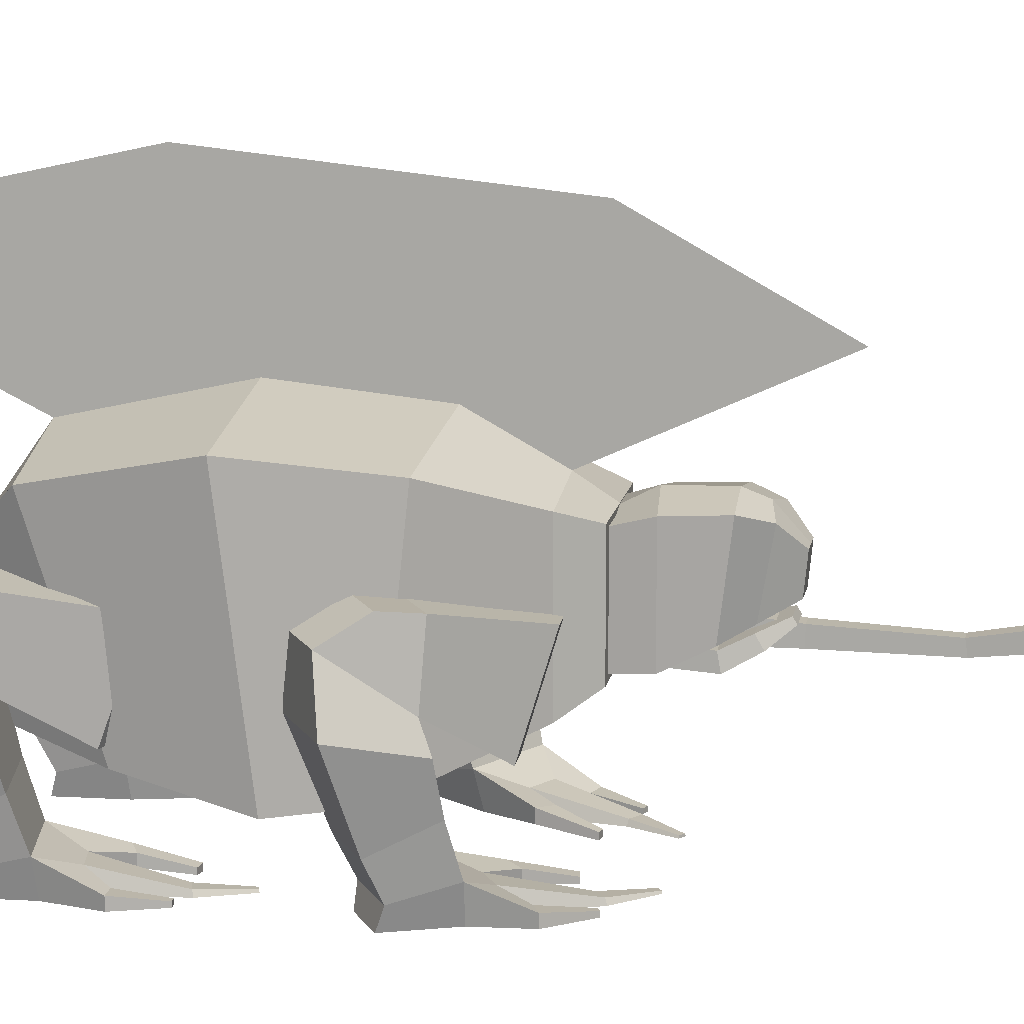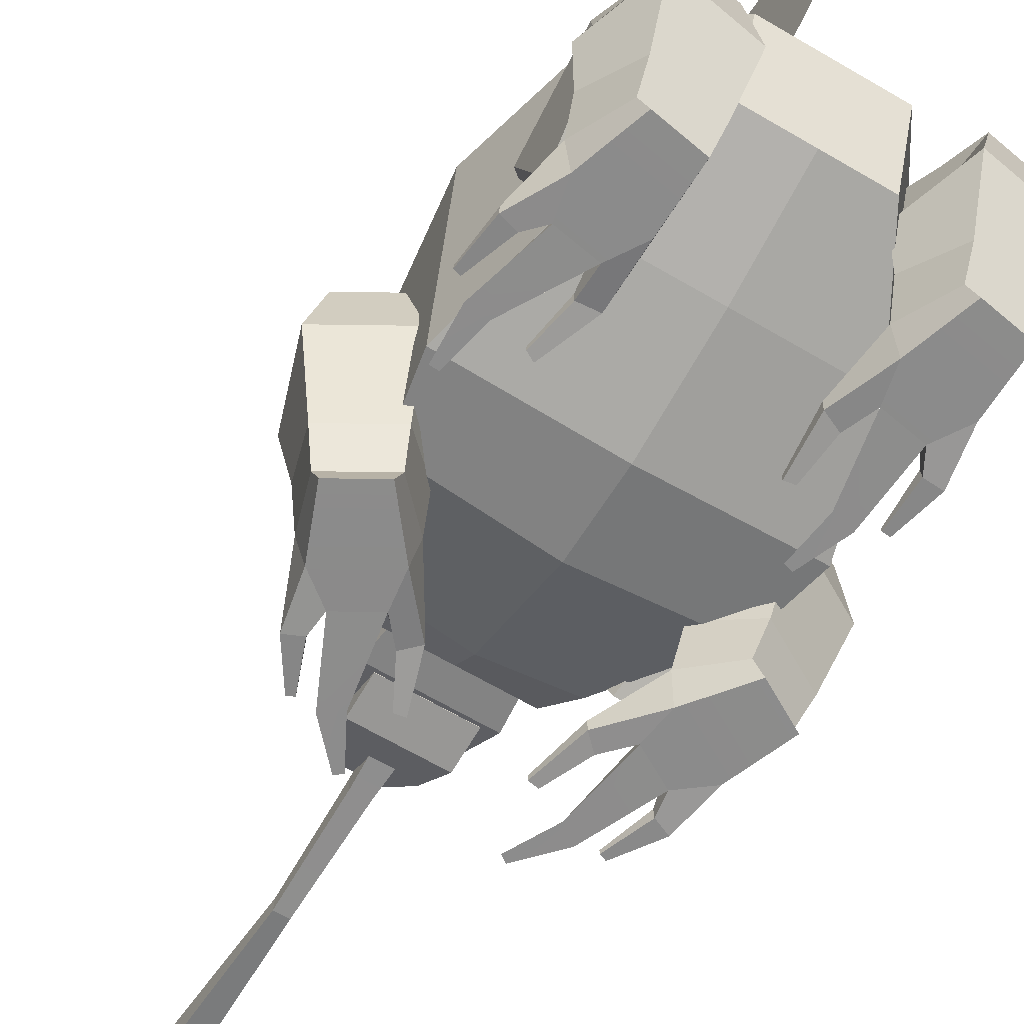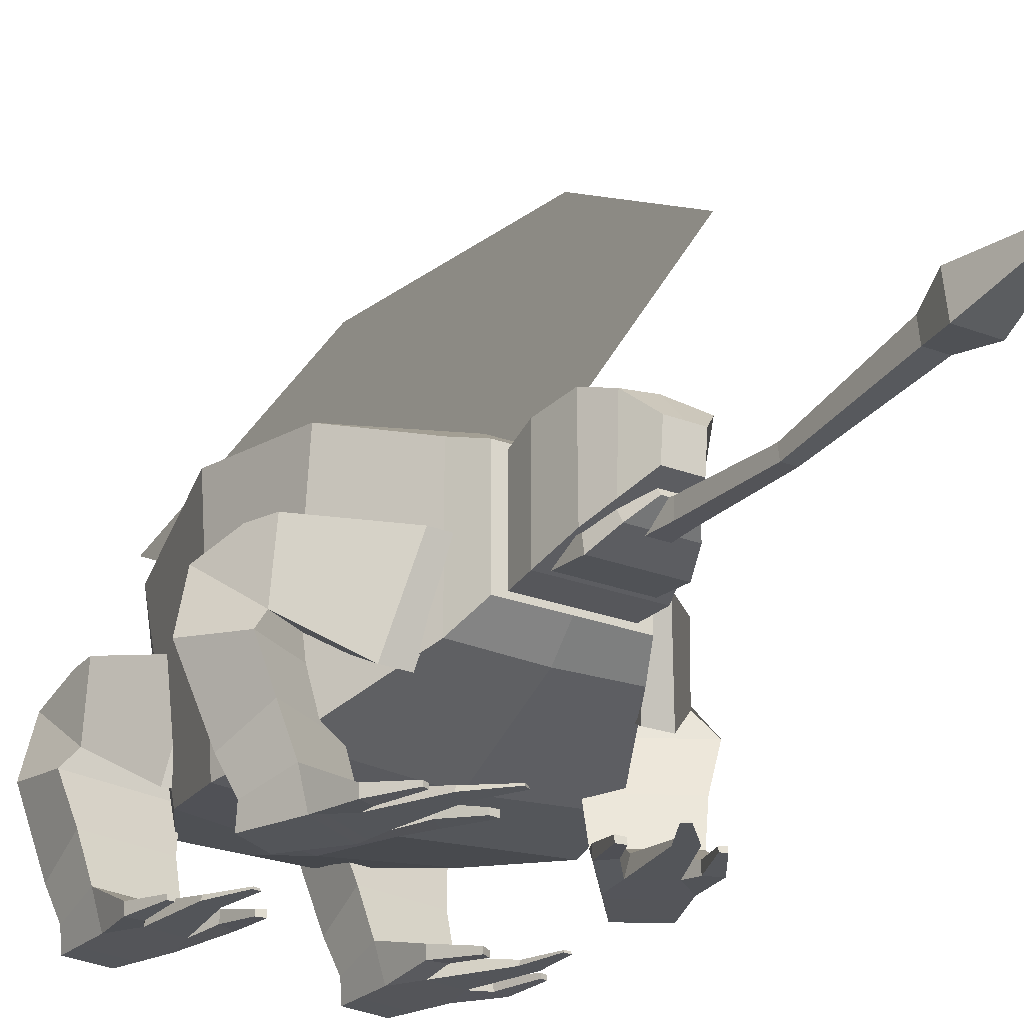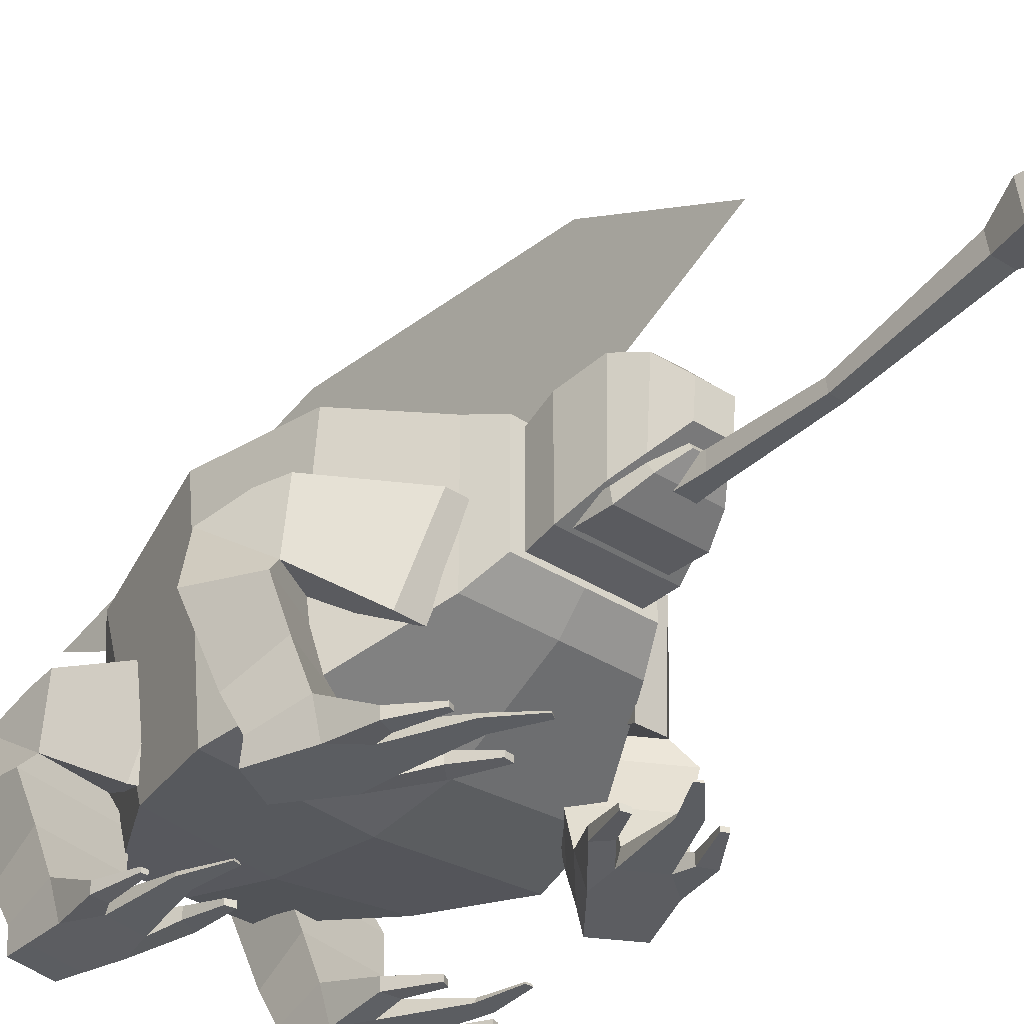
<metadata>
{"format":"obj","ext":"obj","renderer":"f3d","projection":"perspective","resolution":1024,"background":"white","views":[{"elev":13.0,"azim":-80.2,"up":"+Y"},{"elev":-64.3,"azim":149.2,"up":"+Y"},{"elev":-24.3,"azim":-32.7,"up":"+Y"},{"elev":-36.0,"azim":-39.9,"up":"+Y"}]}
</metadata>
<code>
o Tongue
v -0.0264 0.489 1.236
v -0.0264 0.5418 1.238
v -0.044 0.5804 0.9075
v -0.044 0.4925 0.9046
v 0.044 0.5804 0.9075
v 0.044 0.4925 0.9046
v 0.0264 0.5418 1.238
v 0.0264 0.489 1.236
v -0.02112 0.5255 1.564
v 0.02112 0.5255 1.564
v -0.03379 0.6002 1.998
v 0.03379 0.6002 1.998
v 0.02112 0.4837 1.57
v -0.02112 0.4837 1.57
v -0.03379 0.5333 2.007
v 0.03379 0.5333 2.007
v 0.06083 0.5221 2.12
v -0.06083 0.5221 2.12
v -0.06083 0.6425 2.103
v -0.02433 0.591 2.339
v -0.02433 0.6357 2.32
v 0.06083 0.6425 2.103
v 0.02433 0.591 2.339
v 0.02433 0.6357 2.32
f 1 2 3 4
f 4 3 5 6
f 6 5 7 8
f 7 2 9 10
f 4 6 8 1
f 5 3 2 7
f 10 9 11 12
f 8 7 10 13
f 2 1 14 9
f 1 8 13 14
f 15 16 17 18
f 13 10 12 16
f 14 13 16 15
f 9 14 15 11
f 19 18 20 21
f 11 15 18 19
f 12 11 19 22
f 16 12 22 17
f 23 24 21 20
f 22 19 21 24
f 17 22 24 23
f 18 17 23 20
o Head
v 0 0.45 0.8
v 0.15 0.45 0.8
v 0.165 0.4589 0.946
v 0 0.4589 0.946
v -0.165 0.7889 0.946
v -0.165 0.4589 0.946
v -0.132 0.5139 1.065
v -0.1584 0.7961 1.102
v 0.132 0.5139 1.065
v 0 0.5139 1.065
v -0.15 0.45 0.8
v -0.15 0.75 0.8
v 0 0.75 0.8
v 0.15 0.75 0.8
v 0.165 0.7889 0.946
v 0 0.8181 0.9316
v 0 0.8209 1.097
v 0.09494 0.5547 1.144
v 0.1139 0.7717 1.182
v 0.0528 0.7063 1.244
v 0.0528 0.6012 1.233
v 0.1584 0.7961 1.102
v 0 0.6012 1.233
v 0 0.7063 1.244
v -0.0528 0.7063 1.244
v -0.0528 0.6012 1.233
v 0 0.5547 1.144
v -0.1139 0.7717 1.182
v -0.09494 0.5547 1.144
v 0 0.7962 1.162
f 30 29 36 35
f 25 37 38 26
f 26 38 39 27
f 40 29 32 41
f 37 36 29 40
f 42 43 44 45
f 27 39 46 33
f 47 48 49 50
f 51 42 45 47
f 52 53 50 49
f 54 52 49 48
f 41 32 52 54
f 32 31 53 52
f 34 33 42 51
f 33 46 43 42
f 31 34 51 53
f 46 41 54 43
f 43 54 48 44
f 53 51 47 50
f 45 44 48 47
f 38 37 40 39
f 39 40 41 46
f 35 36 37 25
f 25 26 27 28
f 29 30 31 32
f 28 27 33 34
f 30 28 34 31
f 35 25 28 30
o LegLeftBack
v 0.3457 0.3077 -0.1357
v 0.3517 0.5897 -0.03462
v 0.2237 0.6559 -0.3616
v 0.2205 0.4467 -0.3796
v 0.4305 0.6559 -0.398
v 0.3842 0.6627 -0.4914
v 0.2353 0.6627 -0.4651
v 0.4273 0.4467 -0.4161
v 0.4171 0.5897 -0.08671
v 0.4111 0.3077 -0.1878
v 0.2133 0.5964 -0.5898
v 0.3622 0.5964 -0.6161
v 0.4061 0.418 -0.6285
v 0.1678 0.418 -0.5865
v 0.1597 0.379 -0.3618
v 0.208 0.1639 -0.4981
v 0.1991 0.2393 -0.332
v 0.4906 0.379 -0.4201
v 0.3986 0.1639 -0.5317
v 0.4638 0.2393 -0.3787
v 0.4583 0.1013 -0.3324
v 0.398 0.05984 -0.4795
v 0.2201 0.1013 -0.2904
v 0.2264 0.05984 -0.4493
v 0.241 -0.002132 -0.4669
v 0.2459 -0.001463 -0.2832
v 0.4365 -0.001463 -0.3168
v 0.3782 -0.002132 -0.4911
v 0.4149 -0.000378 -0.2165
v 0.3005 -0.000378 -0.1963
v 0.3991 0.05862 -0.2221
v 0.4661 0.01492 -0.005983
v 0.4736 -0.001018 -0.005358
v 0.3014 0.013 -0.1053
v 0.2453 0.01245 -0.1103
v 0.3134 0.05862 -0.207
v 0.4607 -0.007396 -0.1733
v 0.4592 0.02543 -0.172
v 0.4219 0.01492 -0.002394
v 0.4146 -0.001018 -0.000573
v 0.4434 -0.000884 0.1344
v 0.4463 0.005492 0.1336
v 0.5084 -0.007947 -0.1877
v 0.5075 0.0263 -0.1882
v 0.5236 0.01121 -0.05331
v 0.524 -0.002486 -0.0531
v 0.3014 0.04583 -0.1053
v 0.2453 0.05033 -0.1103
v 0.3046 0.01736 0.0317
v 0.329 0.01511 0.01762
v 0.5043 0.01087 -0.04684
v 0.5049 -0.002266 -0.04735
v 0.3046 -0.001578 0.0317
v 0.329 -0.001303 0.01762
v 0.464 0.005492 0.1322
v 0.467 -0.000884 0.1324
f 55 56 57 58
f 57 59 60 61
f 62 59 63 64
f 64 63 56 55
f 58 62 64 55
f 59 57 56 63
f 65 61 60 66
f 58 57 61 65
f 59 62 66 60
f 65 66 67 68
f 69 68 70 71
f 58 65 68 69
f 66 62 72 67
f 62 58 69 72
f 73 74 75 76
f 72 69 71 74
f 67 72 74 73
f 68 67 73 70
f 77 78 79 80
f 70 73 76 78
f 71 70 78 77
f 74 71 77 75
f 81 80 79 82
f 80 81 83 84
f 76 75 81 82
f 78 76 82 79
f 83 85 86 87
f 80 84 88 89
f 75 77 90 85
f 85 83 91 92
f 93 94 95 96
f 84 83 87 94
f 90 84 94 93
f 85 90 93 86
f 97 98 99 100
f 83 81 97 91
f 81 75 98 97
f 75 85 92 98
f 101 102 103 104
f 77 80 89 102
f 90 77 102 101
f 84 90 101 88
f 100 99 105 106
f 98 92 105 99
f 92 91 106 105
f 91 97 100 106
f 103 107 108 104
f 88 101 104 108
f 89 88 108 107
f 102 89 107 103
f 109 96 95 110
f 86 93 96 109
f 87 86 109 110
f 94 87 110 95
o LegRightFront
v -0.2732 0.3077 0.6848
v -0.3341 0.4467 0.4175
v -0.325 0.6559 0.4334
v -0.2128 0.5897 0.7661
v -0.4004 0.6627 0.3615
v -0.5314 0.6627 0.4371
v -0.5068 0.6559 0.5384
v -0.516 0.4467 0.5225
v -0.3568 0.3077 0.687
v -0.2965 0.5897 0.7682
v -0.4637 0.5964 0.2518
v -0.5947 0.5964 0.3274
v -0.4267 0.418 0.2252
v -0.6362 0.418 0.3461
v -0.2761 0.379 0.3921
v -0.2871 0.2393 0.4401
v -0.4007 0.1639 0.3187
v -0.567 0.379 0.5601
v -0.5683 0.1639 0.4154
v -0.5343 0.05984 0.455
v -0.4859 0.1013 0.6065
v -0.5199 0.2393 0.5745
v -0.2764 0.1013 0.4855
v -0.2916 -0.001463 0.5077
v -0.4059 -0.002132 0.3638
v -0.3834 0.05984 0.3679
v -0.4592 -0.001463 0.6044
v -0.5266 -0.002132 0.4335
v -0.2776 -0.000378 0.6093
v -0.3781 -0.000378 0.6674
v -0.2874 -0.001018 0.8669
v -0.2821 0.01492 0.8616
v -0.3697 0.05862 0.6529
v -0.18 0.01245 0.6397
v -0.2198 0.013 0.6796
v -0.2943 0.05862 0.6094
v -0.3835 0.02543 0.7299
v -0.3855 -0.007396 0.7299
v -0.2459 0.01492 0.8359
v -0.1772 0.005492 0.9558
v -0.1745 -0.000884 0.9545
v -0.2392 -0.001018 0.8326
v -0.4313 -0.007947 0.7496
v -0.3567 -0.002486 0.8627
v -0.3566 0.01121 0.8623
v -0.431 0.0263 0.7486
v -0.2198 0.04583 0.6796
v -0.1619 0.01511 0.7915
v -0.1342 0.01736 0.7866
v -0.18 0.05033 0.6397
v -0.3384 -0.002266 0.8548
v -0.3376 0.01087 0.8548
v -0.1619 -0.001303 0.7915
v -0.1342 -0.001578 0.7866
v -0.1917 0.005492 0.966
v -0.1938 -0.000884 0.9682
f 111 112 113 114
f 113 115 116 117
f 118 119 120 117
f 119 111 114 120
f 112 111 119 118
f 117 120 114 113
f 121 122 116 115
f 112 121 115 113
f 117 116 122 118
f 121 123 124 122
f 125 126 127 123
f 112 125 123 121
f 122 124 128 118
f 118 128 125 112
f 129 130 131 132
f 128 132 126 125
f 124 129 132 128
f 123 127 129 124
f 133 134 135 136
f 127 136 130 129
f 126 133 136 127
f 132 131 133 126
f 137 138 135 134
f 134 139 140 137
f 130 138 137 131
f 136 135 138 130
f 140 141 142 143
f 134 144 145 139
f 131 143 146 133
f 143 147 148 140
f 149 150 151 152
f 139 152 141 140
f 146 149 152 139
f 143 142 149 146
f 153 154 155 156
f 140 148 153 137
f 137 153 156 131
f 131 156 147 143
f 157 158 159 160
f 133 160 144 134
f 146 157 160 133
f 139 145 157 146
f 154 161 162 155
f 156 155 162 147
f 147 162 161 148
f 148 161 154 153
f 159 158 163 164
f 145 163 158 157
f 144 164 163 145
f 160 159 164 144
f 165 166 151 150
f 142 165 150 149
f 141 166 165 142
f 152 151 166 141
o LegRightBack
v -0.3068 0.3077 -0.144
v -0.2727 0.4467 -0.4161
v -0.2695 0.6559 -0.398
v -0.2779 0.5897 -0.04703
v -0.3158 0.6627 -0.4914
v -0.4647 0.6627 -0.4651
v -0.4763 0.6559 -0.3616
v -0.4795 0.4467 -0.3796
v -0.3862 0.3077 -0.1706
v -0.3572 0.5897 -0.0736
v -0.3378 0.5964 -0.6161
v -0.4867 0.5964 -0.5898
v -0.2939 0.418 -0.6285
v -0.5322 0.418 -0.5865
v -0.2094 0.379 -0.4201
v -0.2362 0.2393 -0.3787
v -0.3014 0.1639 -0.5317
v -0.5403 0.379 -0.3618
v -0.492 0.1639 -0.4981
v -0.4736 0.05984 -0.4493
v -0.4799 0.1013 -0.2904
v -0.5009 0.2393 -0.332
v -0.2417 0.1013 -0.3324
v -0.2635 -0.001463 -0.3168
v -0.3218 -0.002132 -0.4911
v -0.302 0.05984 -0.4795
v -0.4541 -0.001463 -0.2832
v -0.459 -0.002132 -0.4669
v -0.2851 -0.000378 -0.2165
v -0.3995 -0.000378 -0.1963
v -0.3825 -0.001018 0.02217
v -0.3757 0.01492 0.01902
v -0.3866 0.05862 -0.207
v -0.2038 0.01245 -0.1545
v -0.2549 0.013 -0.1307
v -0.3009 0.05862 -0.2221
v -0.4259 0.02543 -0.1394
v -0.4278 -0.007396 -0.1401
v -0.3329 0.01492 0.007263
v -0.3093 0.005492 0.1434
v -0.3063 -0.000884 0.1431
v -0.3254 -0.001018 0.006486
v -0.4775 -0.007947 -0.1373
v -0.4462 -0.002486 -0.005464
v -0.4459 0.01121 -0.005783
v -0.4769 0.0263 -0.1381
v -0.2549 0.04583 -0.1307
v -0.2388 0.01511 -0.005682
v -0.211 0.01736 -0.000808
v -0.2038 0.05033 -0.1545
v -0.4263 -0.002266 -0.006581
v -0.4255 0.01087 -0.006315
v -0.2388 -0.001303 -0.005682
v -0.211 -0.001578 -0.000808
v -0.3264 0.005492 0.1481
v -0.3291 -0.000884 0.1494
f 167 168 169 170
f 169 171 172 173
f 174 175 176 173
f 175 167 170 176
f 168 167 175 174
f 173 176 170 169
f 177 178 172 171
f 168 177 171 169
f 173 172 178 174
f 177 179 180 178
f 181 182 183 179
f 168 181 179 177
f 178 180 184 174
f 174 184 181 168
f 185 186 187 188
f 184 188 182 181
f 180 185 188 184
f 179 183 185 180
f 189 190 191 192
f 183 192 186 185
f 182 189 192 183
f 188 187 189 182
f 193 194 191 190
f 190 195 196 193
f 186 194 193 187
f 192 191 194 186
f 196 197 198 199
f 190 200 201 195
f 187 199 202 189
f 199 203 204 196
f 205 206 207 208
f 195 208 197 196
f 202 205 208 195
f 199 198 205 202
f 209 210 211 212
f 196 204 209 193
f 193 209 212 187
f 187 212 203 199
f 213 214 215 216
f 189 216 200 190
f 202 213 216 189
f 195 201 213 202
f 210 217 218 211
f 212 211 218 203
f 203 218 217 204
f 204 217 210 209
f 215 214 219 220
f 201 219 214 213
f 200 220 219 201
f 216 215 220 200
f 221 222 207 206
f 198 221 206 205
f 197 222 221 198
f 208 207 222 197
o LegLeftFront
v 0.2732 0.3077 0.6848
v 0.2128 0.5897 0.7661
v 0.325 0.6559 0.4334
v 0.3341 0.4467 0.4175
v 0.5068 0.6559 0.5384
v 0.5314 0.6627 0.4371
v 0.4004 0.6627 0.3615
v 0.516 0.4467 0.5225
v 0.2965 0.5897 0.7682
v 0.3568 0.3077 0.687
v 0.4637 0.5964 0.2518
v 0.5947 0.5964 0.3274
v 0.6362 0.418 0.3461
v 0.4267 0.418 0.2252
v 0.2761 0.379 0.3921
v 0.4007 0.1639 0.3187
v 0.2871 0.2393 0.4401
v 0.567 0.379 0.5601
v 0.5683 0.1639 0.4154
v 0.5199 0.2393 0.5745
v 0.4859 0.1013 0.6065
v 0.5343 0.05984 0.455
v 0.2764 0.1013 0.4855
v 0.3834 0.05984 0.3679
v 0.4059 -0.002132 0.3638
v 0.2916 -0.001463 0.5077
v 0.4592 -0.001463 0.6044
v 0.5266 -0.002132 0.4335
v 0.3781 -0.000378 0.6674
v 0.2776 -0.000378 0.6093
v 0.3697 0.05862 0.6529
v 0.2821 0.01492 0.8616
v 0.2874 -0.001018 0.8669
v 0.2198 0.013 0.6796
v 0.18 0.01245 0.6397
v 0.2943 0.05862 0.6094
v 0.3855 -0.007396 0.7299
v 0.3835 0.02543 0.7299
v 0.2459 0.01492 0.8359
v 0.2392 -0.001018 0.8326
v 0.1745 -0.000884 0.9545
v 0.1772 0.005492 0.9558
v 0.4313 -0.007947 0.7496
v 0.431 0.0263 0.7486
v 0.3566 0.01121 0.8623
v 0.3567 -0.002486 0.8627
v 0.2198 0.04583 0.6796
v 0.18 0.05033 0.6397
v 0.1342 0.01736 0.7866
v 0.1619 0.01511 0.7915
v 0.3376 0.01087 0.8548
v 0.3384 -0.002266 0.8548
v 0.1342 -0.001578 0.7866
v 0.1619 -0.001303 0.7915
v 0.1917 0.005492 0.966
v 0.1938 -0.000884 0.9682
f 223 224 225 226
f 225 227 228 229
f 230 227 231 232
f 232 231 224 223
f 226 230 232 223
f 227 225 224 231
f 233 229 228 234
f 226 225 229 233
f 227 230 234 228
f 233 234 235 236
f 237 236 238 239
f 226 233 236 237
f 234 230 240 235
f 230 226 237 240
f 241 242 243 244
f 240 237 239 242
f 235 240 242 241
f 236 235 241 238
f 245 246 247 248
f 238 241 244 246
f 239 238 246 245
f 242 239 245 243
f 249 248 247 250
f 248 249 251 252
f 244 243 249 250
f 246 244 250 247
f 251 253 254 255
f 248 252 256 257
f 243 245 258 253
f 253 251 259 260
f 261 262 263 264
f 252 251 255 262
f 258 252 262 261
f 253 258 261 254
f 265 266 267 268
f 251 249 265 259
f 249 243 266 265
f 243 253 260 266
f 269 270 271 272
f 245 248 257 270
f 258 245 270 269
f 252 258 269 256
f 268 267 273 274
f 266 260 273 267
f 260 259 274 273
f 259 265 268 274
f 271 275 276 272
f 256 269 272 276
f 257 256 276 275
f 270 257 275 271
f 277 264 263 278
f 254 261 264 277
f 255 254 277 278
f 262 255 278 263
o Mouth
v -0.1254 0.4541 1.075
v -0.1254 0.5033 1.066
v -0.1254 0.5127 0.9529
v -0.1254 0.4629 0.9573
v 0.1254 0.5127 0.9529
v 0.1254 0.4629 0.9573
v 0.1254 0.5033 1.066
v 0.1254 0.4541 1.075
v -0.0927 0.5341 1.139
v 0.0927 0.5341 1.139
v -0.04635 0.5622 1.212
v 0.04635 0.5622 1.212
v 0.0927 0.4977 1.16
v -0.0927 0.4977 1.16
v 0.04635 0.5441 1.223
v -0.04635 0.5441 1.223
f 279 280 281 282
f 282 281 283 284
f 284 283 285 286
f 285 280 287 288
f 282 284 286 279
f 283 281 280 285
f 288 287 289 290
f 286 285 288 291
f 280 279 292 287
f 279 286 291 292
f 293 290 289 294
f 291 288 290 293
f 292 291 293 294
f 287 292 294 289
o Body
v -0.4501 0.1975 0.1788
v -0.4501 0.9439 0.08572
v -0.36 0.8477 -0.3432
v -0.36 0.2588 -0.1568
v 0 0.914 -0.363
v 0.36 0.8477 -0.3432
v 0.18 0.5962 -0.5864
v 0 0.5962 -0.5864
v 0.4501 0.1975 0.1788
v 0.4501 0.9439 0.08572
v 0.405 0.9035 0.4853
v 0.405 0.2233 0.4147
v 0 0.9726 0.5092
v -0.405 0.9035 0.4853
v -0.243 0.8087 0.7466
v 0 0.8413 0.7466
v 0 0.1664 0.1775
v 0 0.1862 0.4306
v 0 1.015 0.08854
v 0 0.3201 -0.4932
v 0.18 0.3201 -0.4932
v -0.18 0.5962 -0.5864
v -0.18 0.3201 -0.4932
v 0.36 0.2588 -0.1568
v 0 0.2232 -0.1688
v -0.405 0.2233 0.4147
v -0.1944 0.7762 0.8466
v 0 0.7762 0.8466
v 0.243 0.8087 0.7466
v 0.243 0.3675 0.7466
v -0.243 0.3675 0.7466
v 0 0.3508 0.7654
v 0 0.4353 0.8466
v -0.1944 0.4353 0.8466
v 0.1944 0.4353 0.8466
v 0.1944 0.7762 0.8466
v 0 1.28 -1.099
v 0 1.41 0.8283
v 0 1.119 1.353
v 0 1.504 -0.101
f 295 296 297 298
f 299 300 301 302
f 303 304 305 306
f 307 308 309 310
f 311 303 306 312
f 313 296 308 307
f 314 302 301 315
f 298 297 316 317
f 300 318 315 301
f 319 298 317 314
f 299 297 296 313
f 319 318 303 311
f 318 300 304 303
f 320 308 296 295
f 310 309 321 322
f 306 305 323 324
f 308 320 325 309
f 312 306 324 326
f 320 312 326 325
f 325 326 327 328
f 298 319 311 295
f 300 299 313 304
f 318 319 314 315
f 317 316 302 314
f 304 313 307 305
f 295 311 312 320
f 305 307 310 323
f 297 299 302 316
f 327 322 321 328
f 329 330 322 327
f 324 323 330 329
f 323 310 322 330
f 326 324 329 327
f 309 325 328 321
f 313 299 331 334
f 307 313 334 332
f 310 307 332 333

</code>
